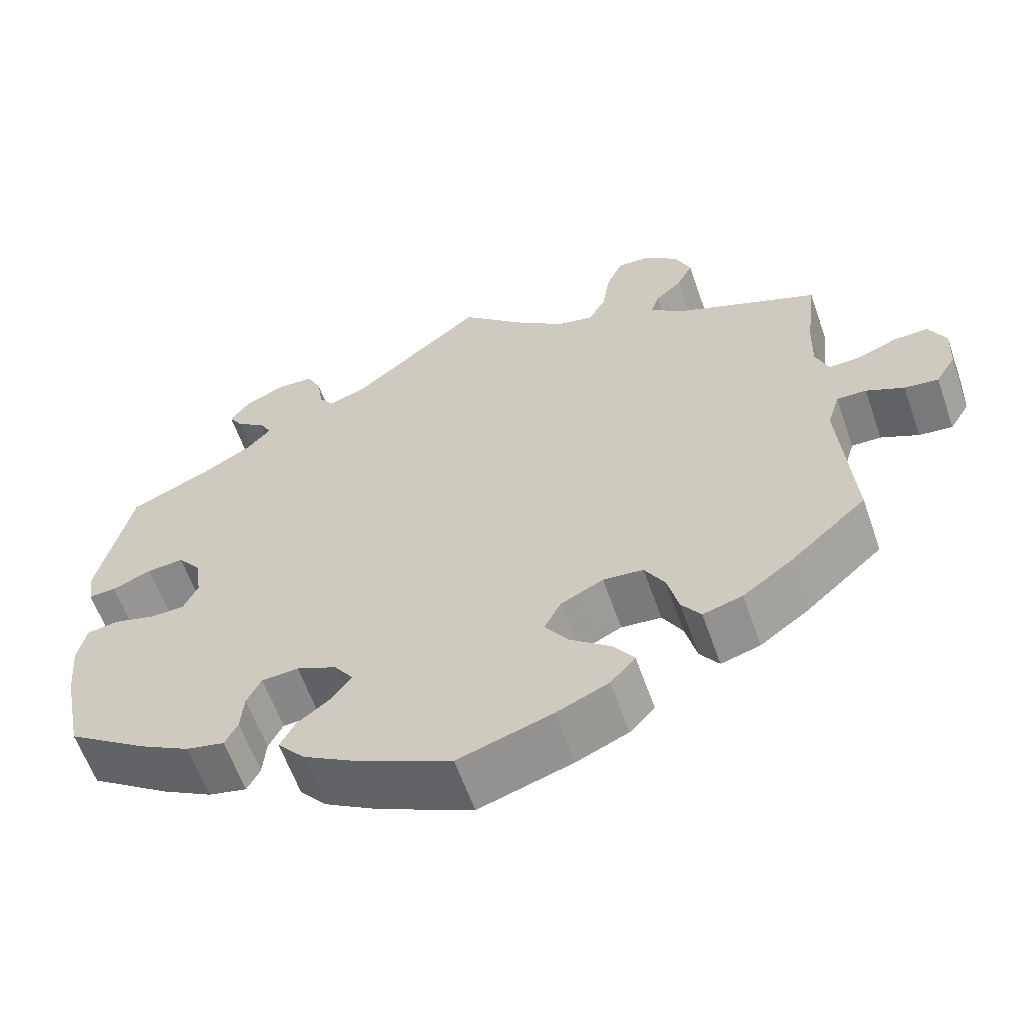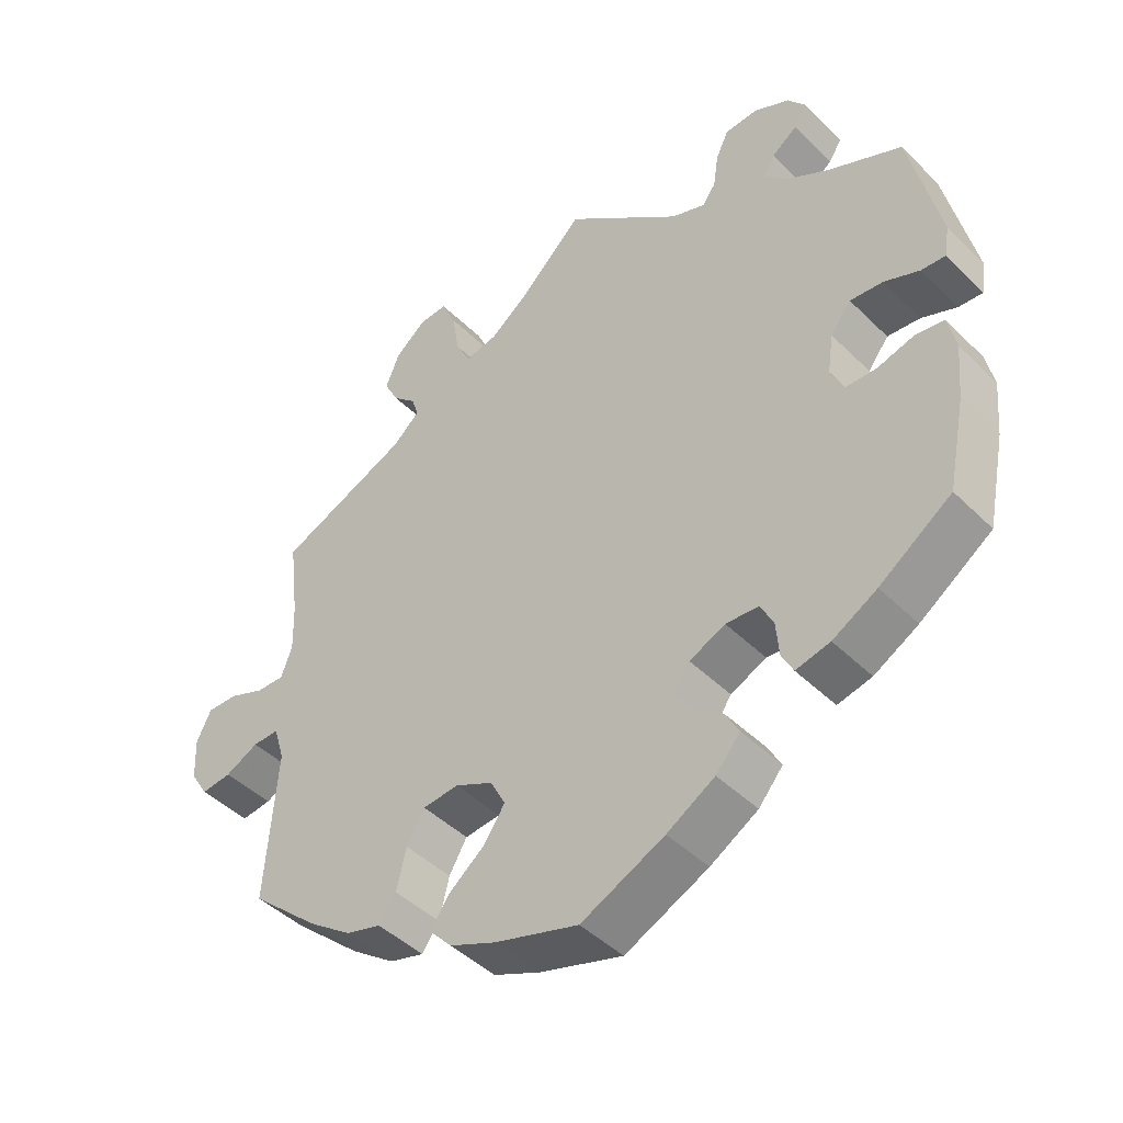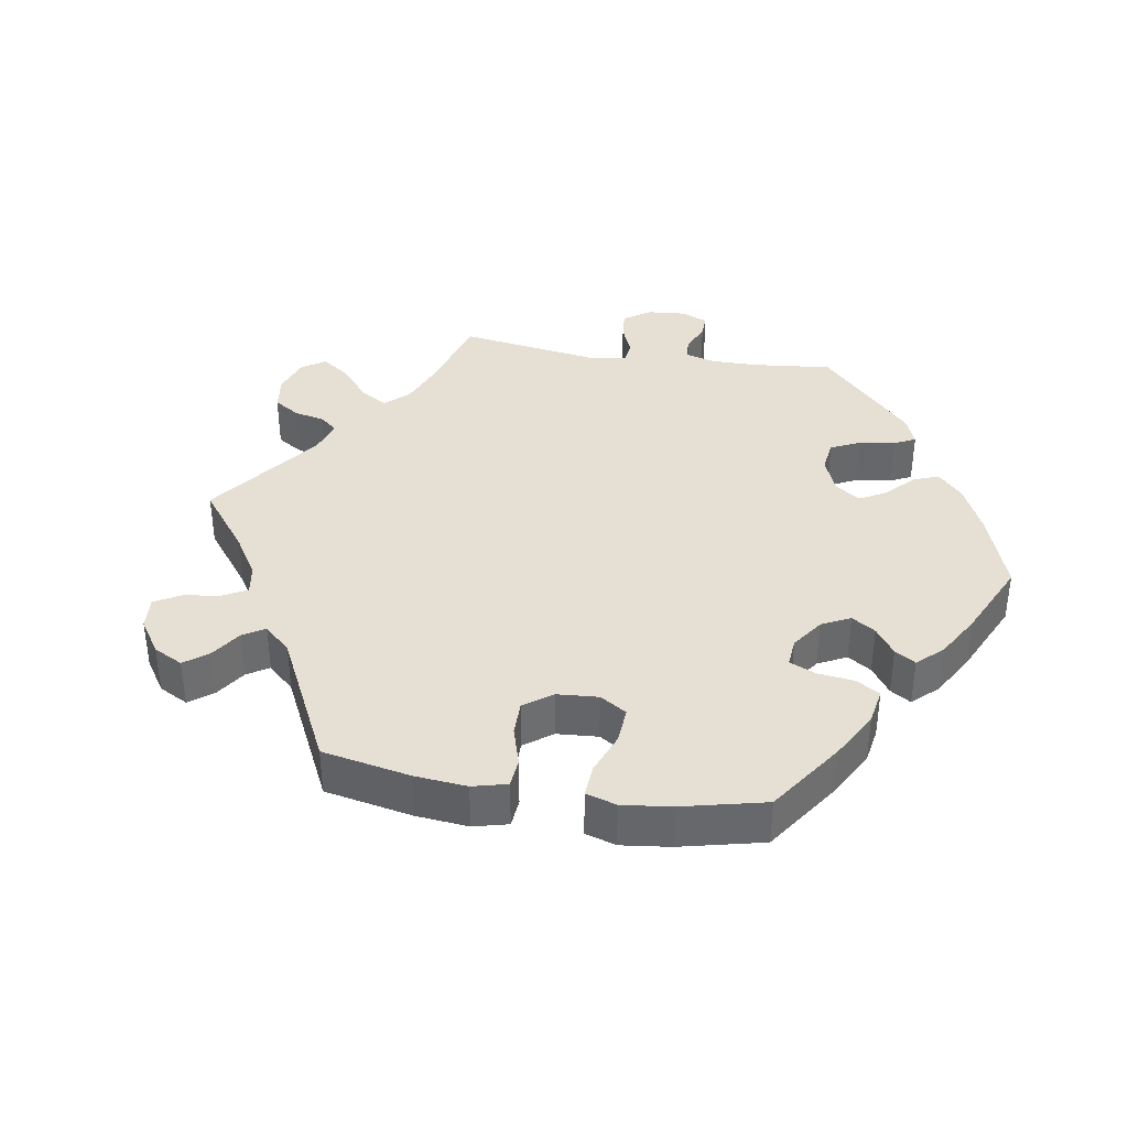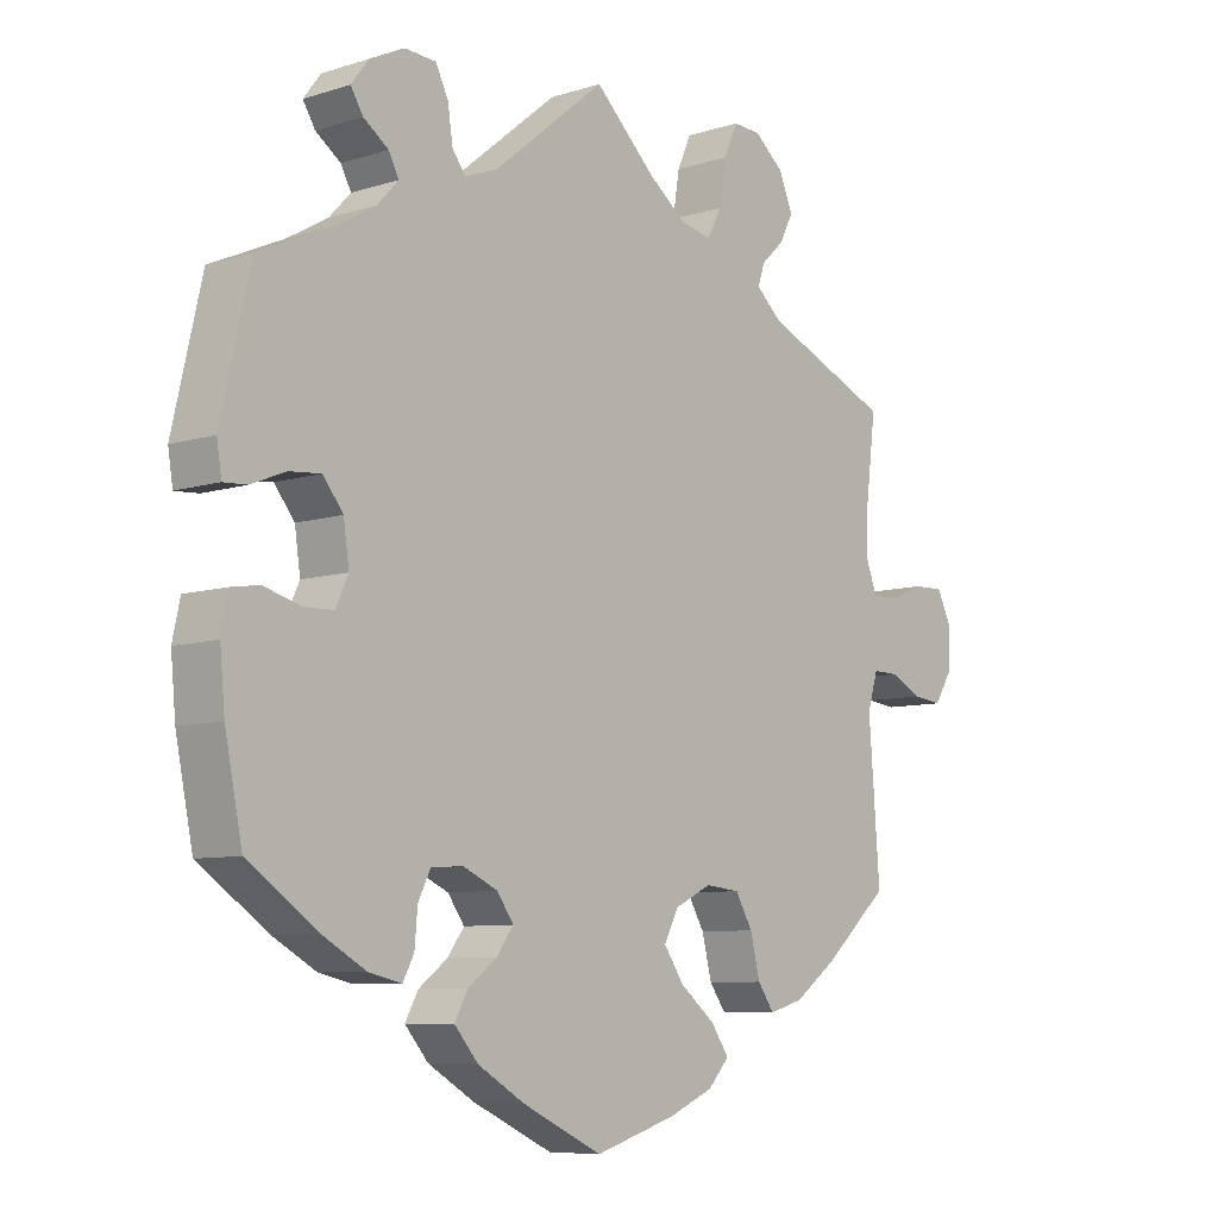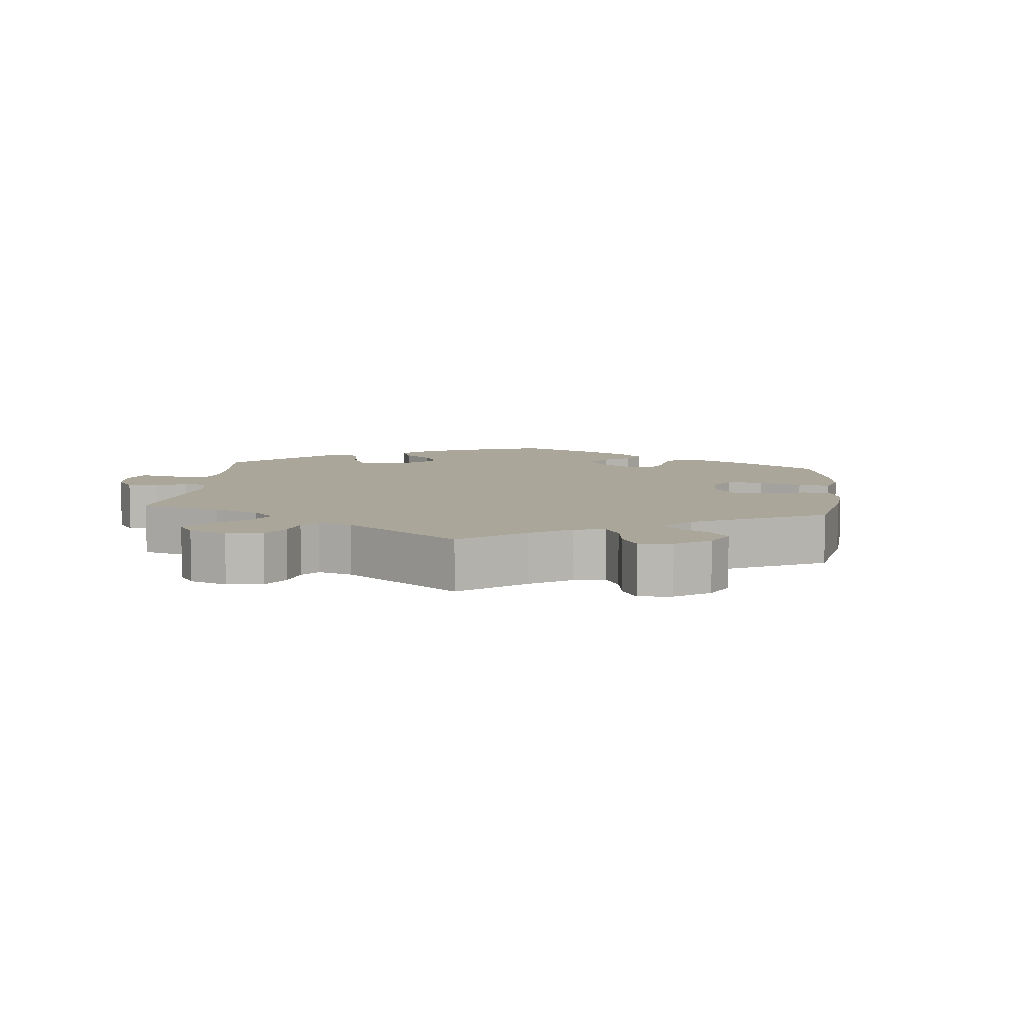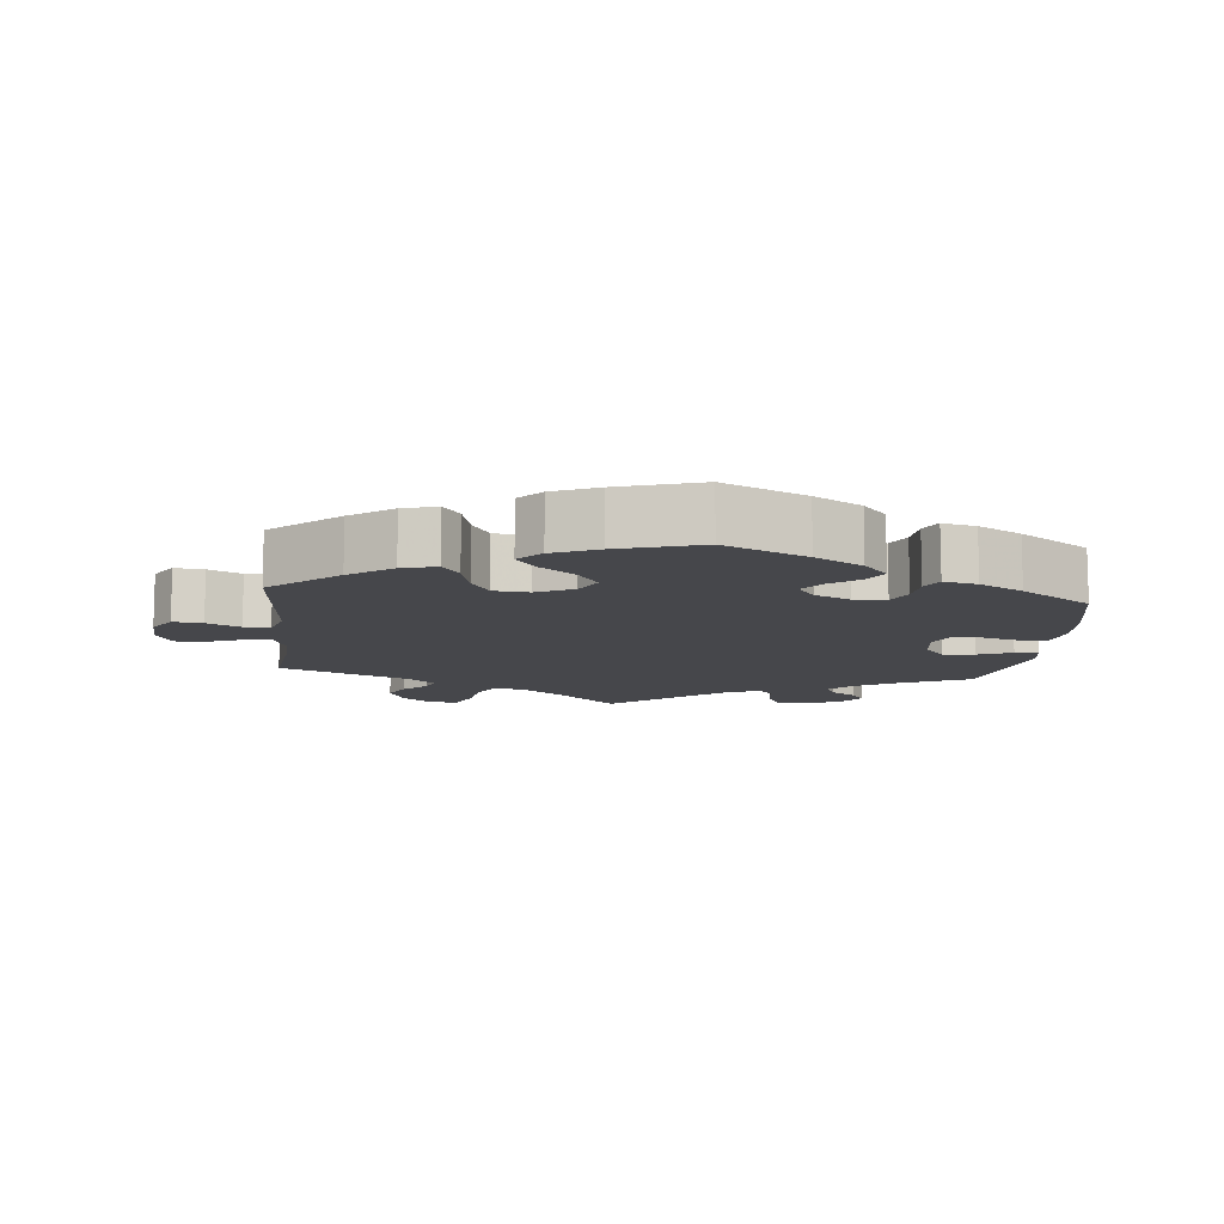
<metadata>
{"format":"obj","ext":"obj","renderer":"f3d","projection":"perspective","resolution":1024,"background":"white","views":[{"elev":-60.8,"azim":19.3,"up":"+Z"},{"elev":-44.8,"azim":-138.5,"up":"+Z"},{"elev":37.9,"azim":159.1,"up":"+Y"},{"elev":-7.9,"azim":-48.7,"up":"+Z"},{"elev":7.8,"azim":65.7,"up":"+Y"},{"elev":-10.8,"azim":174.3,"up":"+Y"}]}
</metadata>
<code>
v 0.405 0.07 -0.373
v 0.344 0.07 -0.417
v 0.295 0.07 -0.431
v 0.271 0.07 -0.397
v 0.257 0.07 -0.34
v 0.232 0.07 -0.297
v 0.182 0.07 -0.292
v 0.129 0.07 -0.318
v 0.108 0.07 -0.358
v 0.137 0.07 -0.401
v 0.188 0.07 -0.442
v 0.214 0.07 -0.48
v 0.183 0.07 -0.514
v 0.118 0.07 -0.542
v 0.001 0.07 -0.578
v -0.116 0.07 -0.523
v -0.183 0.07 -0.483
v -0.217 0.07 -0.443
v -0.198 0.07 -0.408
v -0.156 0.07 -0.376
v -0.132 0.07 -0.343
v -0.156 0.07 -0.309
v -0.206 0.07 -0.286
v -0.252 0.07 -0.289
v -0.27 0.07 -0.325
v -0.274 0.07 -0.373
v -0.29 0.07 -0.404
v -0.338 0.07 -0.393
v -0.4 0.07 -0.358
v -0.501 0.07 -0.288
v -0.526 0.07 -0.164
v -0.533 0.07 -0.088
v -0.522 0.07 -0.037
v -0.483 0.07 -0.031
v -0.43 0.07 -0.046
v -0.387 0.07 -0.045
v -0.369 0.07 -0.006
v -0.377 0.07 0.05
v -0.406 0.07 0.087
v -0.452 0.07 0.083
v -0.501 0.07 0.063
v -0.535 0.07 0.061
v -0.542 0.07 0.105
v -0.5 0.07 0.289
v -0.396 0.07 0.336
v -0.337 0.07 0.37
v -0.306 0.07 0.403
v -0.321 0.07 0.431
v -0.357 0.07 0.457
v -0.375 0.07 0.486
v -0.35 0.07 0.519
v -0.3 0.07 0.543
v -0.254 0.07 0.54
v -0.236 0.07 0.502
v -0.229 0.07 0.454
v -0.21 0.07 0.428
v -0.162 0.07 0.446
v 0 0.07 0.578
v 0.088 0.07 0.494
v 0.143 0.07 0.452
v 0.188 0.07 0.442
v 0.209 0.07 0.482
v 0.219 0.07 0.544
v 0.239 0.07 0.589
v 0.279 0.07 0.587
v 0.322 0.07 0.551
v 0.342 0.07 0.503
v 0.322 0.07 0.464
v 0.289 0.07 0.433
v 0.279 0.07 0.403
v 0.317 0.07 0.369
v 0.501 0.07 0.29
v 0.487 0.07 0.176
v 0.485 0.07 0.107
v 0.501 0.07 0.065
v 0.54 0.07 0.066
v 0.59 0.07 0.086
v 0.633 0.07 0.087
v 0.654 0.07 0.044
v 0.651 0.07 -0.015
v 0.626 0.07 -0.055
v 0.584 0.07 -0.05
v 0.537 0.07 -0.027
v 0.5 0.07 -0.026
v 0.485 0.07 -0.076
v 0.501 0.07 -0.288
v 0.405 0 -0.373
v 0.344 0 -0.417
v 0.295 0 -0.431
v 0.271 0 -0.397
v 0.257 0 -0.34
v 0.232 0 -0.297
v 0.182 0 -0.292
v 0.129 0 -0.318
v 0.108 0 -0.358
v 0.137 0 -0.401
v 0.188 0 -0.442
v 0.214 0 -0.48
v 0.183 0 -0.514
v 0.118 0 -0.542
v 0.001 0 -0.578
v -0.116 0 -0.523
v -0.183 0 -0.483
v -0.217 0 -0.443
v -0.198 0 -0.408
v -0.156 0 -0.376
v -0.132 0 -0.343
v -0.156 0 -0.309
v -0.206 0 -0.286
v -0.252 0 -0.289
v -0.27 0 -0.325
v -0.274 0 -0.373
v -0.29 0 -0.404
v -0.338 0 -0.393
v -0.4 0 -0.358
v -0.501 0 -0.288
v -0.526 0 -0.164
v -0.533 0 -0.088
v -0.522 0 -0.037
v -0.483 0 -0.031
v -0.43 0 -0.046
v -0.387 0 -0.045
v -0.369 0 -0.006
v -0.377 0 0.05
v -0.406 0 0.087
v -0.452 0 0.083
v -0.501 0 0.063
v -0.535 0 0.061
v -0.542 0 0.105
v -0.5 0 0.289
v -0.396 0 0.336
v -0.337 0 0.37
v -0.306 0 0.403
v -0.321 0 0.431
v -0.357 0 0.457
v -0.375 0 0.486
v -0.35 0 0.519
v -0.3 0 0.543
v -0.254 0 0.54
v -0.236 0 0.502
v -0.229 0 0.454
v -0.21 0 0.428
v -0.162 0 0.446
v 0 0 0.578
v 0.088 0 0.494
v 0.143 0 0.452
v 0.188 0 0.442
v 0.209 0 0.482
v 0.219 0 0.544
v 0.239 0 0.589
v 0.279 0 0.587
v 0.322 0 0.551
v 0.342 0 0.503
v 0.322 0 0.464
v 0.289 0 0.433
v 0.279 0 0.403
v 0.317 0 0.369
v 0.501 0 0.29
v 0.487 0 0.176
v 0.485 0 0.107
v 0.501 0 0.065
v 0.54 0 0.066
v 0.59 0 0.086
v 0.633 0 0.087
v 0.654 0 0.044
v 0.651 0 -0.015
v 0.626 0 -0.055
v 0.584 0 -0.05
v 0.537 0 -0.027
v 0.5 0 -0.026
v 0.485 0 -0.076
v 0.501 0 -0.288
f 85 86 1 2
f 84 85 2 3
f 80 81 82 83
f 80 83 84
f 79 80 84
f 76 77 78 79
f 75 76 79 84
f 74 75 84 3
f 71 72 73
f 70 71 73 74
f 66 67 68 69
f 66 69 70
f 65 66 70
f 62 63 64 65
f 61 62 65 70
f 60 61 70 74
f 57 58 59
f 56 57 59 60
f 52 53 54 55
f 52 55 56
f 51 52 56
f 48 49 50 51
f 47 48 51 56
f 46 47 56 60
f 42 43 44 45
f 40 41 42 45
f 39 40 45 46
f 38 39 46 60
f 32 33 34 35
f 32 35 36
f 31 32 36
f 30 31 36
f 29 30 36
f 28 29 36 37
f 25 26 27 28
f 24 25 28 37
f 17 18 19 20
f 17 20 21
f 16 17 21
f 15 16 21
f 14 15 21
f 13 14 21 22
f 10 11 12 13
f 9 10 13 22
f 74 3 4 5
f 74 5 6
f 60 74 6 7
f 38 60 7 8
f 23 24 37 38
f 22 23 38
f 8 9 22 38
f 88 87 172 171
f 89 88 171 170
f 169 168 167 166
f 170 169 166
f 170 166 165
f 165 164 163 162
f 170 165 162 161
f 89 170 161 160
f 159 158 157
f 160 159 157 156
f 155 154 153 152
f 156 155 152
f 156 152 151
f 151 150 149 148
f 156 151 148 147
f 160 156 147 146
f 145 144 143
f 146 145 143 142
f 141 140 139 138
f 142 141 138
f 142 138 137
f 137 136 135 134
f 142 137 134 133
f 146 142 133 132
f 131 130 129 128
f 131 128 127 126
f 132 131 126 125
f 146 132 125 124
f 121 120 119 118
f 122 121 118
f 122 118 117
f 122 117 116
f 122 116 115
f 123 122 115 114
f 114 113 112 111
f 123 114 111 110
f 106 105 104 103
f 107 106 103
f 107 103 102
f 107 102 101
f 107 101 100
f 108 107 100 99
f 99 98 97 96
f 108 99 96 95
f 91 90 89 160
f 92 91 160
f 93 92 160 146
f 94 93 146 124
f 124 123 110 109
f 124 109 108
f 124 108 95 94
f 1 87 88 2
f 2 88 89 3
f 3 89 90 4
f 4 90 91 5
f 5 91 92 6
f 6 92 93 7
f 7 93 94 8
f 8 94 95 9
f 9 95 96 10
f 10 96 97 11
f 11 97 98 12
f 12 98 99 13
f 13 99 100 14
f 14 100 101 15
f 15 101 102 16
f 16 102 103 17
f 17 103 104 18
f 18 104 105 19
f 19 105 106 20
f 20 106 107 21
f 21 107 108 22
f 22 108 109 23
f 23 109 110 24
f 24 110 111 25
f 25 111 112 26
f 26 112 113 27
f 27 113 114 28
f 28 114 115 29
f 29 115 116 30
f 30 116 117 31
f 31 117 118 32
f 32 118 119 33
f 33 119 120 34
f 34 120 121 35
f 35 121 122 36
f 36 122 123 37
f 37 123 124 38
f 38 124 125 39
f 39 125 126 40
f 40 126 127 41
f 41 127 128 42
f 42 128 129 43
f 43 129 130 44
f 44 130 131 45
f 45 131 132 46
f 46 132 133 47
f 47 133 134 48
f 48 134 135 49
f 49 135 136 50
f 50 136 137 51
f 51 137 138 52
f 52 138 139 53
f 53 139 140 54
f 54 140 141 55
f 55 141 142 56
f 56 142 143 57
f 57 143 144 58
f 58 144 145 59
f 59 145 146 60
f 60 146 147 61
f 61 147 148 62
f 62 148 149 63
f 63 149 150 64
f 64 150 151 65
f 65 151 152 66
f 66 152 153 67
f 67 153 154 68
f 68 154 155 69
f 69 155 156 70
f 70 156 157 71
f 71 157 158 72
f 72 158 159 73
f 73 159 160 74
f 74 160 161 75
f 75 161 162 76
f 76 162 163 77
f 77 163 164 78
f 78 164 165 79
f 79 165 166 80
f 80 166 167 81
f 81 167 168 82
f 82 168 169 83
f 83 169 170 84
f 84 170 171 85
f 85 171 172 86
f 86 172 87 1

</code>
